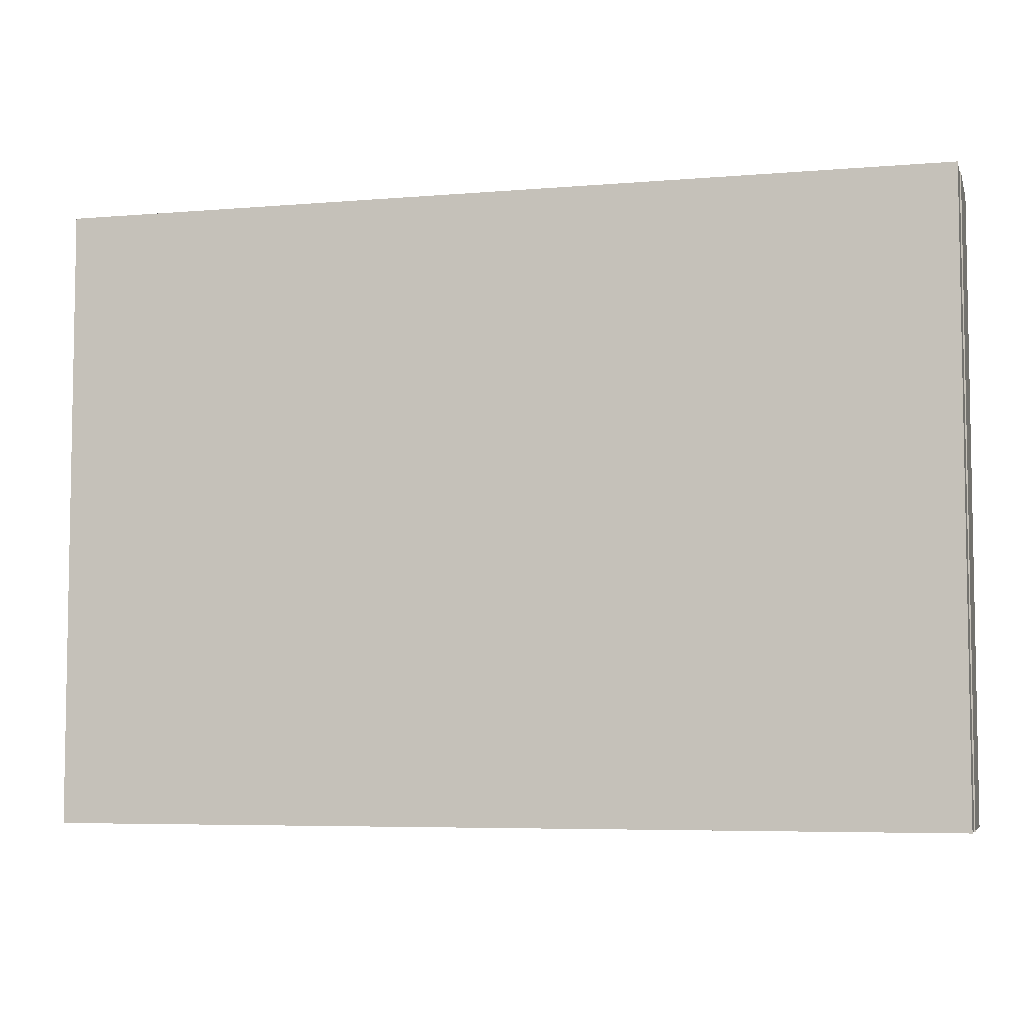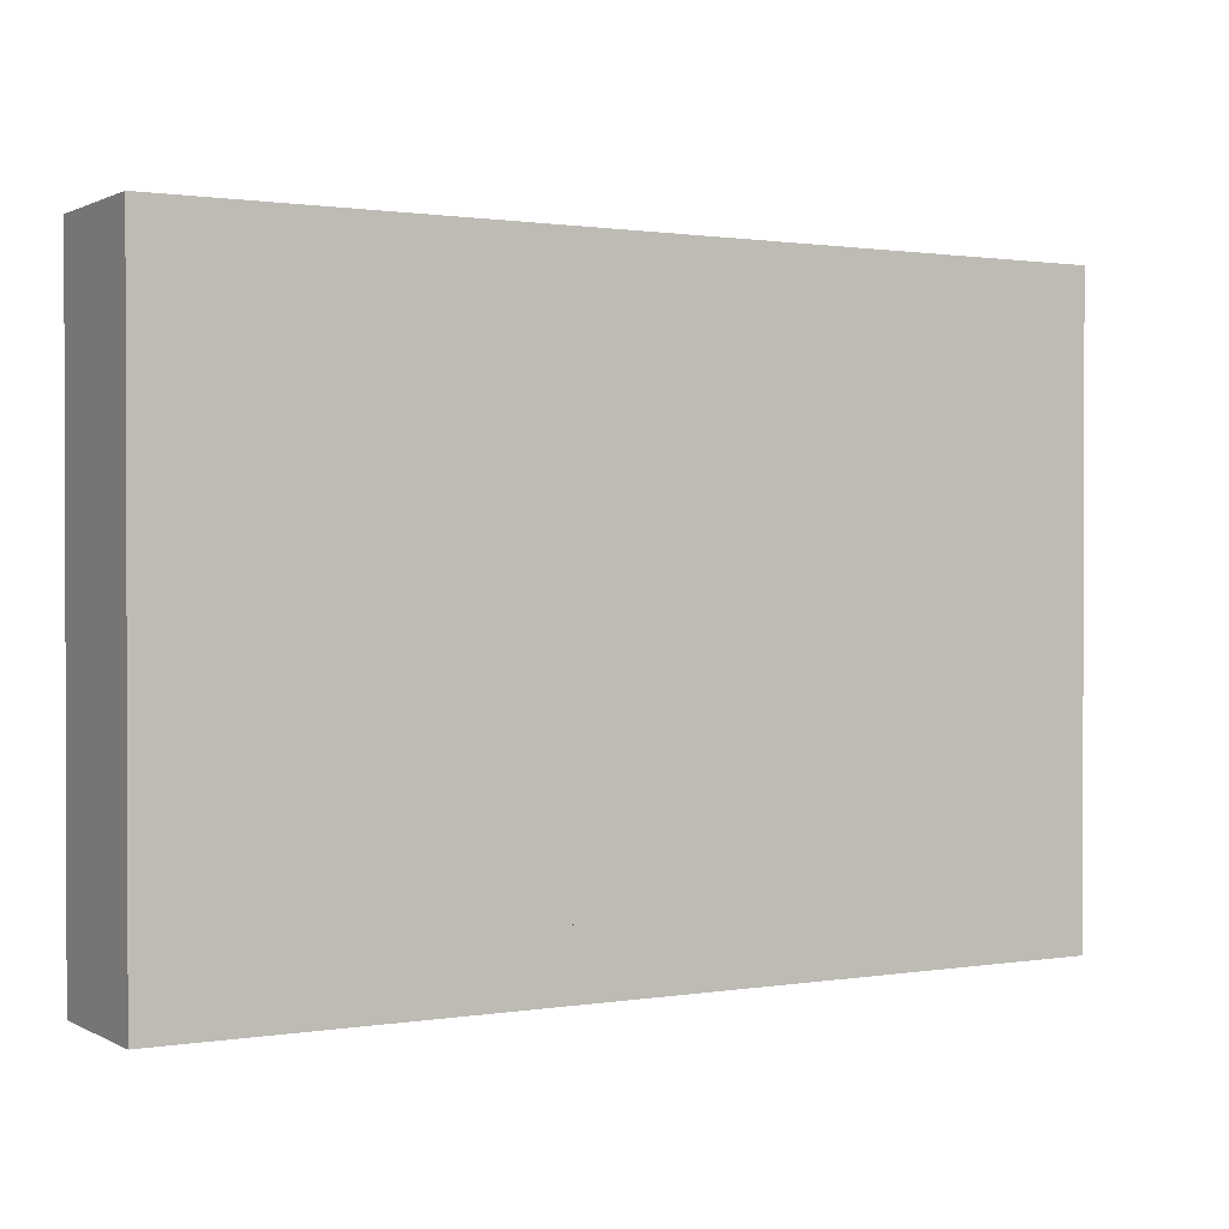
<metadata>
{"format":"obj","ext":"obj","renderer":"f3d","projection":"perspective","resolution":1024,"background":"white","views":[{"elev":-5.9,"azim":14.4,"up":"+Y"},{"elev":1.0,"azim":-30.2,"up":"+Y"}]}
</metadata>
<code>
v 0.163 0.1219 -0.005736
v 0.1182 0.04251 -0.005736
v 0.1429 0.04111 -0.005736
v 0.1391 0.1219 -0.005736
v 0.1429 0.04111 0.04103
v 0.163 0.1219 0.04103
v 0.1429 0.04111 -0.01879
v 0.1391 0.1219 0.04103
v 0.1182 0.04251 -0.01661
v 0.1182 0.04251 0.04103
v 0.1668 0.1373 0.04103
v 0.1668 0.1373 -0.01879
v 0.1443 0.1418 0.04103
v 0.1391 0.1219 -0.01661
v 0.09181 0.044 0.01275
v 0.1182 0.04251 0.01275
v -0.3668 0.06346 0.04103
v 0.1913 0.1318 0.04103
v 0.1706 0.03954 0.04103
v 0.1913 0.1318 -0.01879
v 0.1443 0.1418 -0.01661
v 0.09181 0.044 -0.01661
v 0.09181 0.044 0.04103
v 0.1706 0.03954 -0.01879
v 0.1193 0.1418 0.04103
v 0.1193 0.1418 -0.01661
v 0.1168 0.044 0.01275
v 0.3157 0.03134 0.04103
v -0.3716 0.07021 0.04103
v 0.3101 0.03165 0.01275
v 0.2212 0.2353 0.04103
v 0.1108 -0.228 0.04103
v 0.2144 0.2353 0.04103
v 0.2144 0.2353 -0.05141
v -0.3716 0.07021 0.01275
v 0.3106 0.03994 0.01275
v 0.3101 0.03165 -0.05141
v -0.3668 0.06346 -0.05141
v -0.3716 0.07021 -0.05141
v -0.3563 0.07422 -0.05141
v 0.3157 0.02418 0.04103
v 0.3157 0.03134 0.01275
v -0.3716 0.06346 0.04103
v 0.1108 -0.228 -0.05141
v -0.3716 0.06346 -0.05141
v -0.3716 0.1398 0.01275
v -0.3563 0.07422 0.01275
v -0.3716 -0.07888 0.04103
v 0.3157 0.03134 -0.05141
v 0.3157 0.03994 -0.05141
v 0.3106 0.03994 -0.05141
v 0.3157 0.03994 0.01275
v -0.3716 0.08251 -0.05141
v 0.3106 0.02418 0.04103
v 0.3826 0.2831 0.04103
v 0.3157 -0.02362 0.04103
v 0.3157 -0.03346 0.04103
v 0.3157 -0.228 0.04103
v -0.433 0.2831 0.04103
v 0.3157 0.2353 0.04103
v 0.1176 -0.228 0.04103
v 0.03741 -0.228 -0.05141
v -0.04942 0.2353 0.04103
v 0.1176 -0.228 -0.05141
v -0.3716 -0.0703 -0.05141
v -0.433 0.2831 -0.05141
v -0.3716 0.1282 0.01275
v -0.3716 0.08251 0.01275
v -0.3716 -0.228 0.04103
v 0.3157 0.02418 -0.05141
v 0.3826 0.2831 -0.05141
v -0.3557 0.08251 -0.05141
v 0.3157 -0.02362 -0.05141
v 0.3157 0.1835 0.01275
v 0.3157 0.1916 0.01275
v -0.3716 -0.0703 0.04103
v -0.3716 0.2353 0.04103
v -0.433 -0.228 0.04103
v 0.2212 0.2353 -0.05141
v 0.3157 0.2353 -0.05141
v 0.03741 -0.228 0.04103
v 0.3157 -0.228 -0.05141
v -0.06905 0.2353 -0.05141
v -0.3716 0.1282 -0.05141
v -0.3557 0.1282 0.01275
v -0.3557 0.08251 0.01275
v -0.3716 -0.07888 -0.05141
v -0.3716 -0.1251 0.04103
v 0.3157 0.1835 -0.05141
v 0.3106 0.02418 -0.05141
v 0.3157 0.2831 0.04103
v 0.3112 -0.03184 0.04103
v 0.3106 -0.02362 0.04103
v 0.3157 0.1916 -0.05141
v 0.3157 -0.1801 0.04103
v -0.3663 -0.07852 0.04103
v -0.259 0.2353 0.04103
v -0.06905 0.2353 0.04103
v 0.02906 -0.228 -0.05141
v -0.3716 -0.228 -0.05141
v -0.3668 -0.0703 -0.05141
v -0.3716 0.1398 -0.05141
v 0.3106 0.1835 0.01275
v -0.3716 -0.1288 -0.05141
v -0.3663 -0.07852 -0.05141
v -0.3716 -0.08482 0.04103
v -0.3716 -0.1288 0.04103
v 0.3157 -0.03952 0.04103
v 0.3816 0.2831 0.04103
v 0.05291 -0.05082 0.04103
v 0.3106 -0.02362 -0.05141
v 0.3157 -0.1801 -0.05141
v -0.3668 -0.0703 0.04103
v 0.3095 -0.03952 0.04103
v -0.1465 0.2353 0.04103
v -0.3716 0.2353 -0.05141
v -0.433 -0.2813 0.04103
v 0.02906 -0.228 0.04103
v -0.0774 0.2353 0.04103
v -0.433 0.2831 0.07583
v -0.0774 0.2353 -0.05141
v -0.2757 -0.228 -0.05141
v -0.2848 -0.228 0.04103
v -0.3716 -0.08482 -0.05141
v -0.3557 0.1282 -0.05141
v -0.3716 -0.1251 -0.05141
v 0.3095 -0.03952 -0.05141
v 0.3106 0.1835 -0.05141
v 0.3157 -0.03346 -0.05141
v 0.3157 -0.1733 0.04103
v 0.3816 0.2831 0.07583
v 0.3816 -0.2813 0.04103
v 0.05291 -0.05082 -0.05141
v 0.3112 -0.03184 -0.05141
v 0.3157 -0.1733 -0.05141
v -0.1374 0.2353 0.04103
v -0.1465 0.2353 -0.05141
v -0.433 -0.2813 0.07583
v -0.04942 -0.228 0.04103
v 0.003003 -0.1146 0.04103
v 0.0116 -0.152 -0.0264
v 0.0116 -0.152 0.04103
v -0.2848 -0.228 -0.05141
v -0.1374 0.2353 -0.05141
v -0.3663 -0.08482 -0.05141
v -0.3663 -0.1251 -0.05141
v -0.3663 -0.08482 0.04103
v -0.3663 -0.1251 0.04103
v 0.3157 -0.03952 -0.05141
v 0.3095 -0.1733 -0.05141
v 0.3826 -0.2813 0.04103
v -0.433 -0.2813 -0.05141
v -0.259 -0.228 0.04103
v 0.3826 -0.2813 -0.05141
v 0.006021 -0.1277 0.04103
v 0.003003 -0.1146 -0.01444
v 0.007461 -0.134 -0.0264
v 0.007461 -0.134 0.04103
v 0.006021 -0.1277 -0.0264
v -0.2757 -0.228 0.04103
v 0.05282 -0.04964 -0.05141
v 0.3816 -0.2813 0.07583
v -0.1096 -0.1077 0.04103
v 0.3095 -0.1733 0.04103
v -0.1153 -0.143 -0.0264
v -0.1153 -0.143 0.04103
v 0.006021 -0.1277 -0.01444
v -0.1096 -0.1077 -0.01444
v -0.1153 -0.1215 -0.0264
v -0.1096 -0.1218 -0.01444
v -0.1153 -0.1215 -0.01444
v -0.1096 -0.1219 -0.01444
v -0.1096 -0.1219 0.04103
v -0.1153 -0.1215 0.04103
v 0.3106 -0.03346 -0.05141
g mesh1_mesh1-geometry
f 1 2 3
f 2 1 4
f 3 2 1
f 4 1 2
f 2 5 3
f 3 5 2
f 6 3 1
f 1 3 6
f 3 7 1
f 1 7 3
f 1 8 4
f 4 8 1
f 4 9 2
f 2 9 4
f 5 2 10
f 10 2 5
f 3 6 5
f 5 6 3
f 5 7 3
f 3 7 5
f 8 1 6
f 6 1 8
f 1 11 6
f 6 11 1
f 12 1 7
f 7 1 12
f 13 4 8
f 9 4 14
f 14 4 9
f 2 15 9
f 9 15 2
f 10 2 16
f 16 2 10
f 10 17 5
f 10 5 16
f 5 18 6
f 19 7 5
f 5 7 19
f 1 12 11
f 11 12 1
f 6 18 11
f 7 20 12
f 12 20 7
f 21 4 13
f 4 21 14
f 14 22 9
f 15 2 16
f 16 2 15
f 9 15 22
f 22 15 9
f 15 10 16
f 16 10 15
f 23 10 16
f 5 17 19
f 23 17 10
f 5 19 16
f 18 5 19
f 7 19 24
f 24 19 7
f 20 11 12
f 12 11 20
f 11 20 18
f 18 20 11
f 20 7 24
f 24 7 20
f 25 21 13
f 26 14 21
f 22 14 26
f 15 23 16
f 15 16 27
f 22 25 15
f 10 15 23
f 23 15 10
f 19 17 28
f 29 17 23
f 16 19 30
f 19 31 18
f 20 19 18
f 18 19 20
f 24 32 19
f 19 20 24
f 24 20 19
f 33 20 18
f 20 34 24
f 21 25 26
f 25 22 26
f 15 25 23
f 29 23 15
f 30 27 16
f 35 15 27
f 35 29 15
f 30 36 37
f 30 37 27
f 37 38 39
f 39 40 37
f 28 17 41
f 28 42 19
f 43 17 29
f 30 19 42
f 32 31 19
f 18 31 33
f 24 44 32
f 34 20 33
f 44 24 34
f 35 45 39
f 39 46 35
f 35 45 39
f 47 35 27
f 48 35 29
f 49 38 37
f 37 50 49
f 51 37 36
f 36 30 52
f 40 27 37
f 39 38 45
f 40 39 53
f 54 41 17
f 41 55 28
f 28 56 41
f 28 56 41
f 28 52 42
f 42 57 28
f 42 58 28
f 43 48 29
f 48 29 43
f 43 59 29
f 60 43 29
f 42 52 30
f 31 32 61
f 33 59 31
f 60 33 31
f 62 32 44
f 63 34 33
f 34 64 44
f 45 35 65
f 45 35 65
f 45 66 39
f 53 46 39
f 35 46 67
f 68 35 47
f 47 27 40
f 48 65 35
f 69 29 48
f 42 50 49
f 49 57 42
f 49 58 42
f 70 38 49
f 50 37 51
f 71 49 50
f 51 36 50
f 52 50 36
f 39 66 53
f 40 53 72
f 17 38 54
f 56 55 41
f 28 55 60
f 28 57 56
f 28 57 56
f 56 41 73
f 52 28 74
f 75 42 52
f 28 58 57
f 43 76 45
f 48 43 76
f 48 43 76
f 76 59 43
f 29 59 77
f 60 76 43
f 60 29 77
f 78 61 32
f 31 61 79
f 80 31 79
f 63 59 33
f 31 59 60
f 60 63 33
f 31 80 60
f 32 62 81
f 82 62 44
f 34 66 79
f 64 34 79
f 34 63 83
f 82 44 64
f 69 65 35
f 65 66 45
f 65 45 76
f 84 46 53
f 46 77 67
f 67 85 46
f 35 67 68
f 68 77 35
f 86 68 47
f 40 72 47
f 65 48 87
f 69 77 29
f 69 48 88
f 50 42 89
f 70 57 49
f 70 58 49
f 38 70 90
f 71 70 49
f 71 50 89
f 52 74 50
f 53 66 84
f 53 68 72
f 90 54 38
f 57 55 56
f 60 55 91
f 75 28 60
f 57 92 56
f 56 92 57
f 70 73 41
f 56 73 93
f 74 28 75
f 75 52 74
f 94 42 75
f 95 57 58
f 76 96 48
f 48 96 76
f 48 59 76
f 60 48 76
f 77 59 97
f 60 77 97
f 78 58 61
f 78 32 81
f 64 79 61
f 79 66 80
f 98 59 63
f 60 59 91
f 60 98 63
f 80 75 60
f 62 98 81
f 82 99 62
f 58 64 61
f 83 66 34
f 83 63 98
f 64 58 82
f 100 65 69
f 69 35 77
f 87 66 65
f 65 76 101
f 46 84 102
f 53 84 68
f 102 77 46
f 67 77 68
f 103 46 85
f 67 84 85
f 67 68 84
f 86 72 68
f 86 47 72
f 48 88 87
f 96 87 48
f 104 87 65
f 65 105 87
f 88 48 106
f 88 48 106
f 69 88 107
f 89 42 94
f 89 50 74
f 73 57 70
f 73 58 70
f 71 73 70
f 71 89 94
f 84 66 102
f 108 55 57
f 91 55 109
f 109 60 91
f 110 92 57
f 57 92 110
f 56 92 93
f 93 92 56
f 111 93 73
f 74 75 103
f 75 80 94
f 75 94 46
f 95 57 112
f 108 57 95
f 57 95 108
f 58 55 95
f 96 76 113
f 113 76 96
f 48 114 96
f 106 59 48
f 60 106 48
f 97 59 115
f 116 97 77
f 60 97 115
f 58 78 117
f 78 81 118
f 71 80 66
f 119 59 98
f 91 66 59
f 120 91 59
f 60 119 98
f 121 62 99
f 98 62 83
f 98 118 81
f 82 122 99
f 121 66 83
f 58 112 82
f 104 65 100
f 123 100 69
f 124 66 87
f 113 101 76
f 105 65 101
f 102 125 84
f 102 46 94
f 77 102 116
f 75 46 103
f 85 125 103
f 125 85 84
f 88 107 87
f 96 105 87
f 126 87 104
f 87 104 124
f 107 104 87
f 127 87 105
f 106 114 48
f 126 106 88
f 88 59 106
f 60 88 106
f 107 59 88
f 60 107 88
f 69 59 107
f 60 69 107
f 128 94 89
f 89 74 128
f 57 73 129
f 129 58 73
f 71 129 73
f 71 94 80
f 102 66 116
f 130 55 108
f 57 114 108
f 55 66 109
f 109 66 91
f 91 131 109
f 132 60 109
f 92 110 96
f 96 110 92
f 110 114 57
f 57 133 110
f 92 93 134
f 111 134 93
f 73 134 111
f 103 128 74
f 112 57 135
f 130 108 95
f 108 95 130
f 132 55 58
f 95 55 130
f 96 114 110
f 115 59 136
f 97 137 115
f 137 97 116
f 60 115 136
f 59 117 78
f 138 78 117
f 78 132 117
f 132 58 117
f 78 118 139
f 66 55 71
f 136 59 119
f 140 98 119
f 66 117 59
f 131 91 120
f 59 138 120
f 60 136 119
f 122 118 99
f 141 99 118
f 62 121 83
f 99 141 121
f 118 98 142
f 82 143 122
f 144 66 121
f 112 58 135
f 71 82 112
f 100 66 104
f 100 123 143
f 78 123 69
f 126 66 124
f 87 126 124
f 87 145 124
f 94 125 102
f 128 103 125
f 110 105 96
f 104 66 126
f 146 104 126
f 126 124 104
f 145 87 127
f 127 105 133
f 114 106 147
f 106 126 124
f 148 126 88
f 59 69 78
f 132 69 60
f 94 128 125
f 129 134 73
f 133 57 129
f 129 149 57
f 149 58 129
f 71 149 129
f 116 66 137
f 149 130 108
f 114 149 108
f 131 132 109
f 105 110 133
f 135 57 149
f 71 112 135
f 135 112 150
f 55 132 151
f 123 136 115
f 137 123 115
f 78 138 59
f 132 78 69
f 152 132 117
f 118 122 139
f 78 139 153
f 55 154 71
f 136 121 119
f 155 98 140
f 119 156 140
f 117 66 152
f 138 131 120
f 141 118 142
f 121 141 157
f 142 98 158
f 82 100 143
f 137 122 143
f 137 66 144
f 121 136 144
f 121 159 119
f 135 58 149
f 154 82 71
f 100 152 66
f 123 137 143
f 78 160 123
f 145 106 124
f 150 104 146
f 126 148 146
f 127 147 145
f 161 133 105
f 127 133 129
f 106 145 147
f 147 127 114
f 129 161 134
f 161 129 133
f 127 129 149
f 71 135 149
f 130 149 135
f 149 114 127
f 132 131 162
f 104 150 112
f 150 130 135
f 132 154 151
f 154 55 151
f 136 122 144
f 136 123 160
f 122 137 144
f 154 132 152
f 139 122 153
f 78 153 160
f 158 98 155
f 156 155 140
f 140 155 156
f 119 159 156
f 163 156 140
f 131 138 162
f 142 164 141
f 141 164 142
f 165 142 141
f 141 142 165
f 158 141 142
f 142 141 158
f 157 165 141
f 141 158 157
f 157 158 141
f 159 121 157
f 82 154 100
f 153 122 160
f 122 136 160
f 152 100 154
f 141 150 146
f 146 150 141
f 166 146 148
f 148 146 166
f 130 150 164
f 167 158 155
f 155 158 167
f 155 156 167
f 167 156 155
f 156 159 167
f 156 163 168
f 150 141 164
f 164 141 150
f 142 165 166
f 166 165 142
f 141 146 165
f 165 146 141
f 165 157 169
f 158 159 157
f 157 159 158
f 169 157 159
f 165 146 166
f 166 146 165
f 159 158 167
f 167 158 159
f 156 170 167
f 171 159 167
f 163 172 168
f 170 156 168
f 165 171 166
f 171 165 169
f 159 171 169
f 172 163 173
f 166 171 174
f 174 172 173
f 172 174 171
g mesh1_mesh1-geometry
f 8 4 13
f 13 4 21
f 14 21 4
f 9 22 14
f 13 21 25
f 21 14 26
f 26 14 22
f 15 25 22
f 26 25 21
f 26 22 25
f 23 25 15
f 140 156 163
f 141 165 157
f 168 163 156
f 169 157 165
f 159 157 169
f 167 170 156
f 167 159 171
f 168 172 163
f 168 156 170
f 166 171 165
f 169 165 171
f 169 171 159
f 173 163 172
f 174 171 166
f 173 172 174
f 171 174 172
g mesh1_mesh1-geometry
f 9 16 2
f 2 16 9
f 5 17 10
f 16 5 10
f 6 18 5
f 11 18 6
f 37 16 9
f 9 16 37
f 16 10 23
f 19 17 5
f 10 17 23
f 16 19 5
f 19 5 18
f 39 9 22
f 22 9 39
f 16 23 15
f 27 16 15
f 35 22 15
f 15 22 35
f 37 30 16
f 16 30 37
f 37 9 39
f 39 9 37
f 28 17 19
f 23 17 29
f 30 19 16
f 18 31 19
f 19 32 24
f 18 20 33
f 24 34 20
f 39 22 35
f 35 22 39
f 15 23 29
f 16 27 30
f 27 15 35
f 15 29 35
f 49 30 37
f 37 30 49
f 37 36 30
f 27 37 30
f 39 38 37
f 37 40 39
f 41 17 28
f 19 42 28
f 29 17 43
f 42 19 30
f 19 31 32
f 33 31 18
f 32 44 24
f 33 20 34
f 34 24 44
f 39 45 35
f 35 46 39
f 39 45 35
f 27 35 47
f 29 35 48
f 30 49 42
f 42 49 30
f 37 38 49
f 49 50 37
f 36 37 51
f 52 30 36
f 37 27 40
f 45 38 39
f 53 39 40
f 17 41 54
f 28 55 41
f 41 56 28
f 41 56 28
f 42 52 28
f 28 57 42
f 28 58 42
f 17 45 43
f 43 45 17
f 29 48 43
f 43 29 48
f 29 59 43
f 29 43 60
f 30 52 42
f 61 32 31
f 33 79 31
f 31 79 33
f 31 59 33
f 31 33 60
f 44 32 62
f 61 44 32
f 32 44 61
f 79 33 34
f 34 33 79
f 33 34 63
f 44 64 34
f 65 35 45
f 65 35 45
f 39 66 45
f 39 46 53
f 67 46 35
f 47 35 68
f 40 27 47
f 35 65 48
f 48 29 69
f 49 50 42
f 42 57 49
f 42 58 49
f 49 38 70
f 51 37 50
f 50 49 71
f 50 36 51
f 36 50 52
f 45 17 38
f 38 17 45
f 53 66 39
f 72 53 40
f 41 90 54
f 54 90 41
f 54 38 17
f 41 55 56
f 60 55 28
f 56 57 28
f 56 57 28
f 73 41 56
f 74 28 52
f 52 42 75
f 57 58 28
f 45 76 43
f 76 43 48
f 76 43 48
f 43 59 76
f 77 59 29
f 43 76 60
f 77 29 60
f 32 61 78
f 79 61 31
f 79 31 80
f 33 59 63
f 60 59 31
f 33 63 60
f 60 80 31
f 81 62 32
f 44 62 82
f 44 61 64
f 64 61 44
f 79 66 34
f 79 34 64
f 83 63 34
f 64 44 82
f 35 65 69
f 45 66 65
f 76 45 65
f 53 46 84
f 67 77 46
f 46 85 67
f 68 67 35
f 35 77 68
f 47 68 86
f 47 72 40
f 87 48 65
f 29 77 69
f 88 48 69
f 89 42 50
f 49 57 70
f 49 58 70
f 90 70 38
f 49 70 71
f 89 50 71
f 50 74 52
f 84 66 53
f 72 68 53
f 90 41 70
f 70 41 90
f 38 54 90
f 56 55 57
f 91 55 60
f 60 28 75
f 41 73 70
f 93 73 56
f 75 28 74
f 74 52 75
f 75 42 94
f 58 57 95
f 76 59 48
f 76 48 60
f 97 59 77
f 97 77 60
f 61 58 78
f 81 32 78
f 61 79 64
f 80 66 79
f 63 59 98
f 91 59 60
f 63 98 60
f 60 75 80
f 99 81 62
f 62 81 99
f 81 98 62
f 62 99 82
f 61 64 58
f 34 66 83
f 98 63 83
f 82 58 64
f 69 65 100
f 77 35 69
f 65 66 87
f 101 76 65
f 102 84 46
f 68 84 53
f 46 77 102
f 68 77 67
f 85 46 103
f 85 84 67
f 84 68 67
f 68 72 86
f 72 47 86
f 87 88 48
f 48 87 96
f 65 87 104
f 87 105 65
f 106 48 88
f 106 48 88
f 107 88 69
f 94 42 89
f 74 50 89
f 70 57 73
f 70 58 73
f 70 73 71
f 94 89 71
f 102 66 84
f 57 55 108
f 109 55 91
f 91 60 109
f 73 93 111
f 103 75 74
f 94 80 75
f 46 94 75
f 112 57 95
f 95 57 108
f 108 95 57
f 95 55 58
f 96 114 48
f 48 59 106
f 48 106 60
f 115 59 97
f 77 97 116
f 115 97 60
f 117 78 58
f 118 81 78
f 66 80 71
f 98 59 119
f 59 66 91
f 59 91 120
f 98 119 60
f 81 99 118
f 118 99 81
f 99 62 121
f 83 62 98
f 81 118 98
f 99 122 82
f 83 66 121
f 119 83 98
f 98 83 119
f 82 112 58
f 100 65 104
f 69 100 123
f 87 66 124
f 76 101 113
f 101 65 105
f 84 125 102
f 94 46 102
f 116 102 77
f 103 46 75
f 103 125 85
f 84 85 125
f 87 107 88
f 87 105 96
f 104 87 126
f 124 104 87
f 87 104 107
f 105 87 127
f 48 114 106
f 88 106 126
f 106 59 88
f 106 88 60
f 88 59 107
f 88 107 60
f 107 59 69
f 107 69 60
f 89 94 128
f 128 74 89
f 129 73 57
f 73 58 129
f 73 129 71
f 80 94 71
f 116 66 102
f 108 55 130
f 108 114 57
f 109 66 55
f 91 66 109
f 109 131 91
f 109 60 132
f 57 114 110
f 110 133 57
f 134 93 92
f 93 134 111
f 111 134 73
f 74 128 103
f 135 57 112
f 95 108 130
f 130 95 108
f 58 55 132
f 130 55 95
f 110 114 96
f 136 59 115
f 115 137 97
f 116 97 137
f 136 115 60
f 78 117 59
f 117 78 138
f 117 132 78
f 117 58 132
f 139 118 78
f 71 55 66
f 119 59 136
f 119 98 140
f 59 117 66
f 120 91 131
f 120 138 59
f 119 136 60
f 99 118 122
f 118 99 141
f 83 121 62
f 121 141 99
f 142 98 118
f 122 143 82
f 121 66 144
f 121 83 119
f 119 83 121
f 135 58 112
f 112 82 71
f 104 66 100
f 143 123 100
f 69 123 78
f 124 66 126
f 124 126 87
f 124 145 87
f 102 125 94
f 125 103 128
f 96 105 110
f 126 66 104
f 126 104 146
f 104 124 126
f 127 87 145
f 133 105 127
f 147 106 114
f 124 126 106
f 88 126 148
f 78 69 59
f 60 69 132
f 125 128 94
f 73 134 129
f 129 57 133
f 57 149 129
f 129 58 149
f 129 149 71
f 137 66 116
f 108 130 149
f 108 149 114
f 109 132 131
f 133 110 105
f 149 57 135
f 135 112 71
f 150 112 135
f 151 132 55
f 115 144 136
f 136 144 115
f 115 136 123
f 144 115 137
f 137 115 144
f 115 123 137
f 59 138 78
f 132 138 117
f 117 138 132
f 69 78 132
f 117 132 152
f 139 122 118
f 153 139 78
f 71 154 55
f 119 121 136
f 140 98 155
f 140 156 119
f 152 66 117
f 120 131 138
f 142 118 141
f 157 141 121
f 158 98 142
f 143 100 82
f 143 160 122
f 122 160 143
f 143 122 137
f 144 66 137
f 144 136 121
f 119 159 121
f 149 58 135
f 71 82 154
f 66 152 100
f 160 143 123
f 123 143 160
f 143 137 123
f 123 160 78
f 124 106 145
f 146 104 150
f 146 148 126
f 145 147 127
f 105 133 161
f 129 133 127
f 147 145 106
f 114 127 147
f 134 161 129
f 133 129 161
f 149 129 127
f 149 135 71
f 135 149 130
f 127 114 149
f 162 131 132
f 112 150 104
f 135 130 150
f 151 154 132
f 151 55 154
f 144 122 136
f 160 123 136
f 144 137 122
f 138 132 162
f 162 132 138
f 152 132 154
f 153 122 139
f 160 153 78
f 155 98 158
f 156 159 119
f 162 138 131
f 157 121 159
f 100 154 82
f 160 122 153
f 160 136 122
f 154 100 152
f 164 150 130
f 167 159 156
g mesh2_mesh2-geometry
l 27 13
g mesh3_mesh3-geometry
l 83 119
g mesh4_mesh4-geometry
l 175 111
g mesh5_mesh5-geometry
l 97 153
g mesh6_mesh6-geometry
l 139 63
g mesh7_mesh7-geometry
l 138 117
l 162 138
l 132 162

</code>
